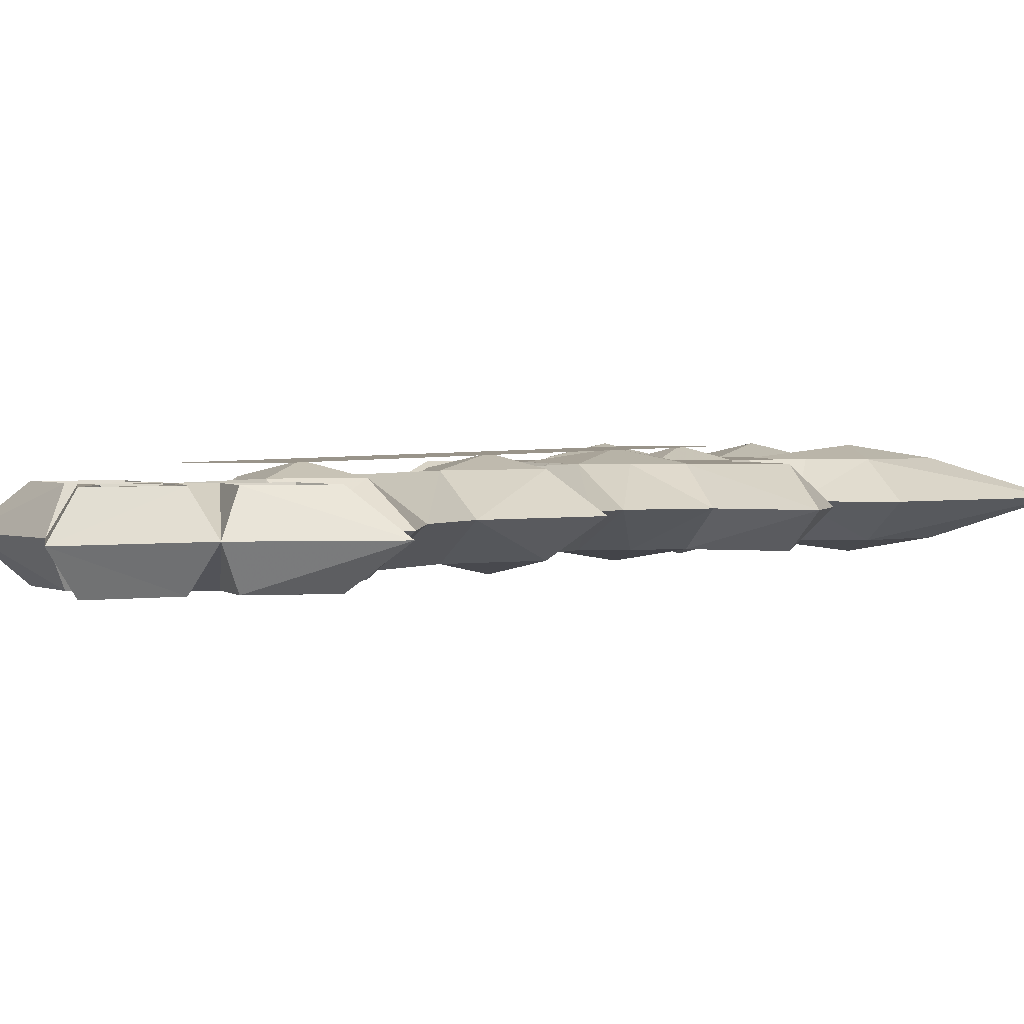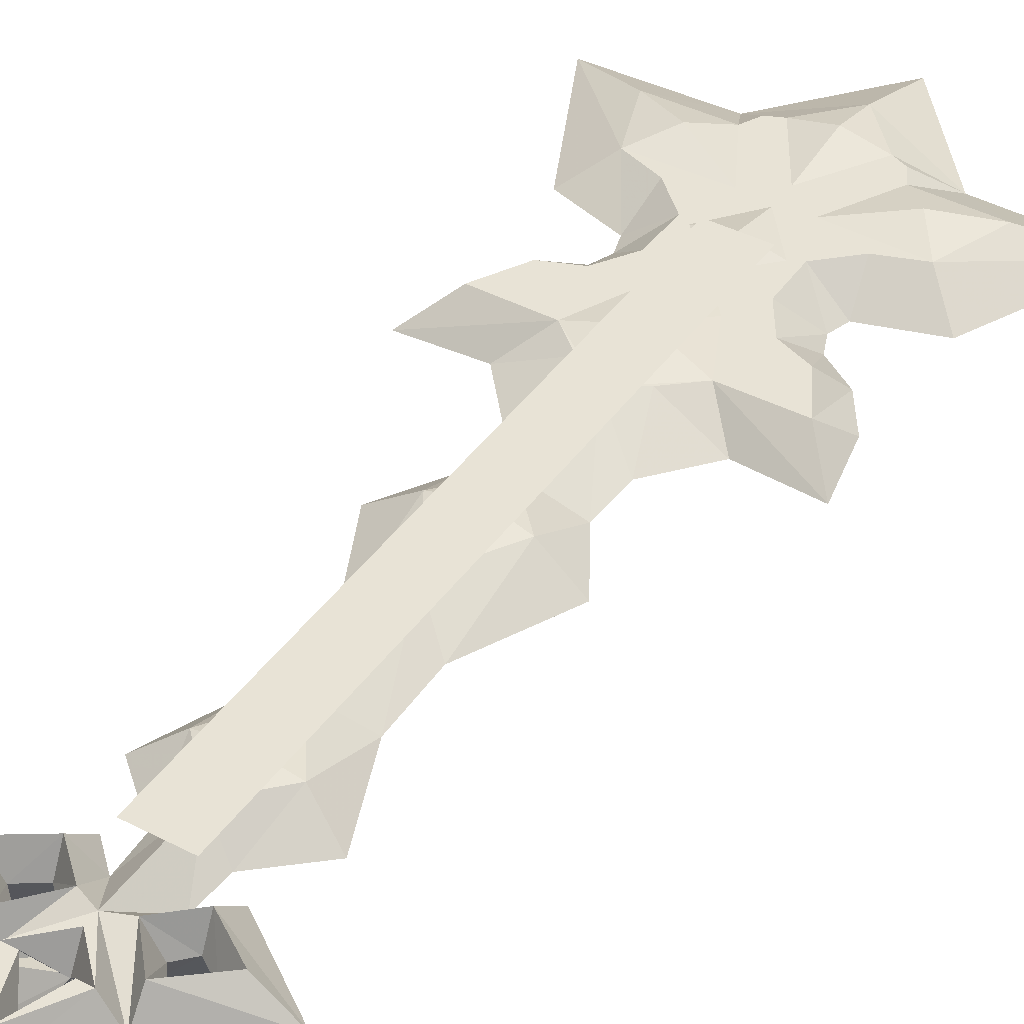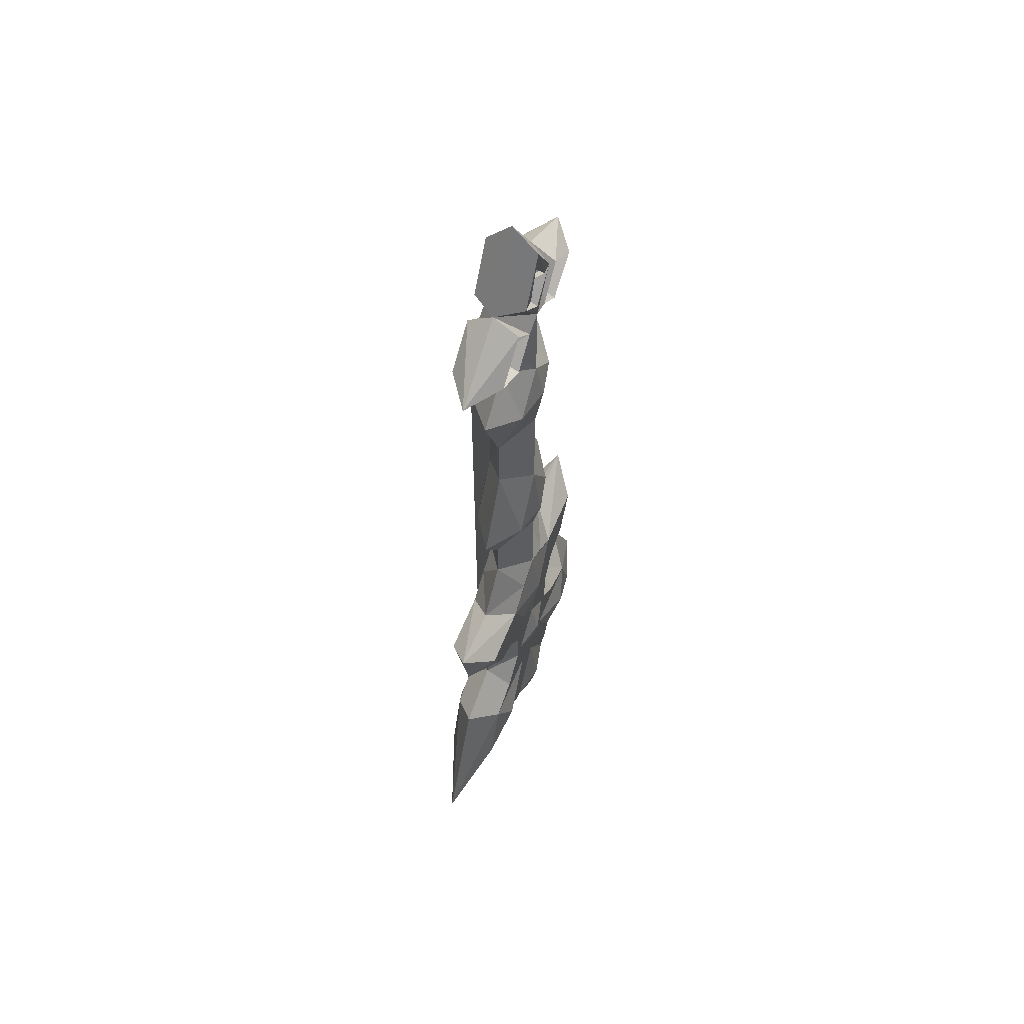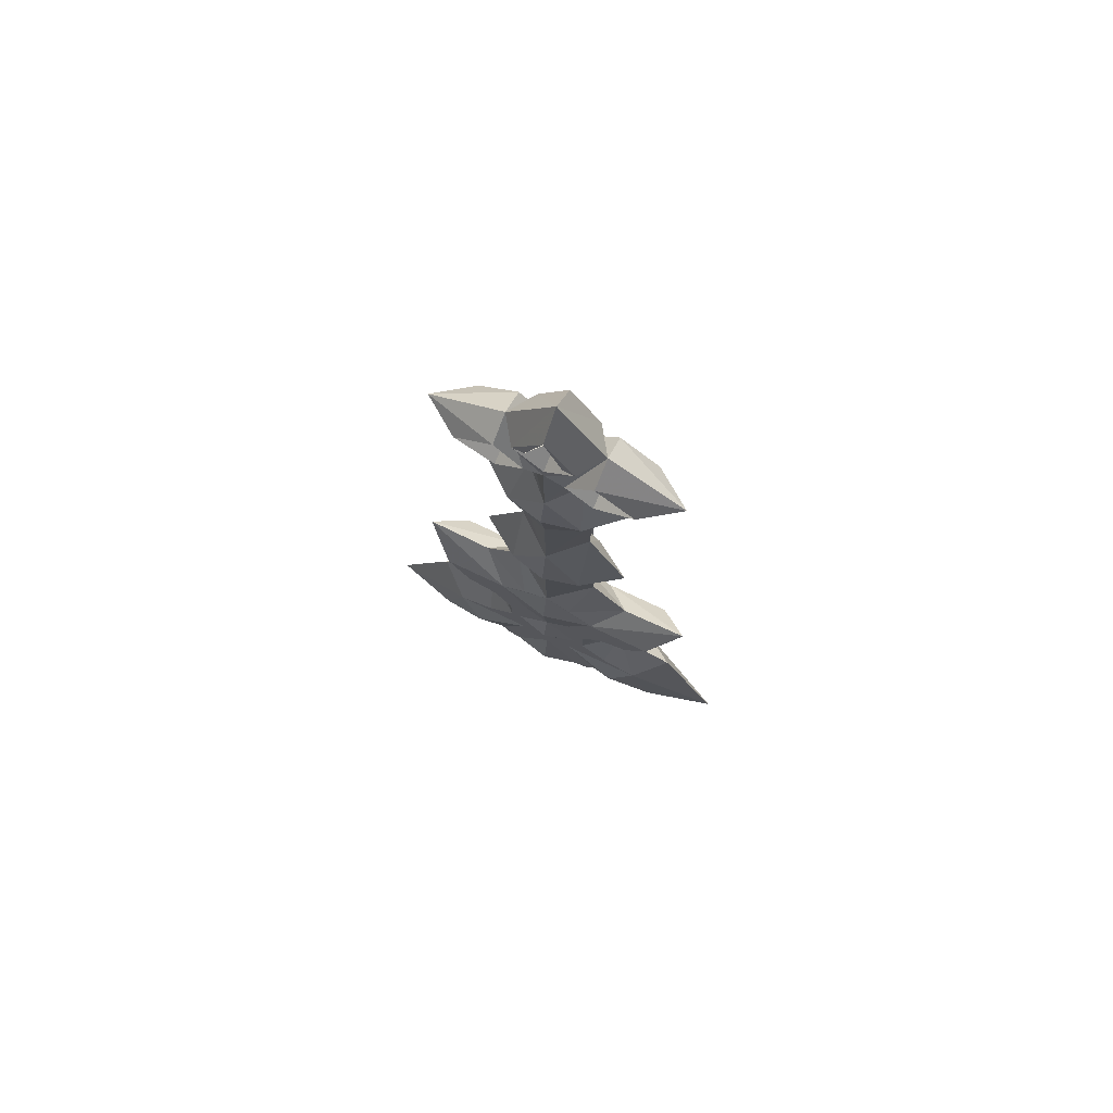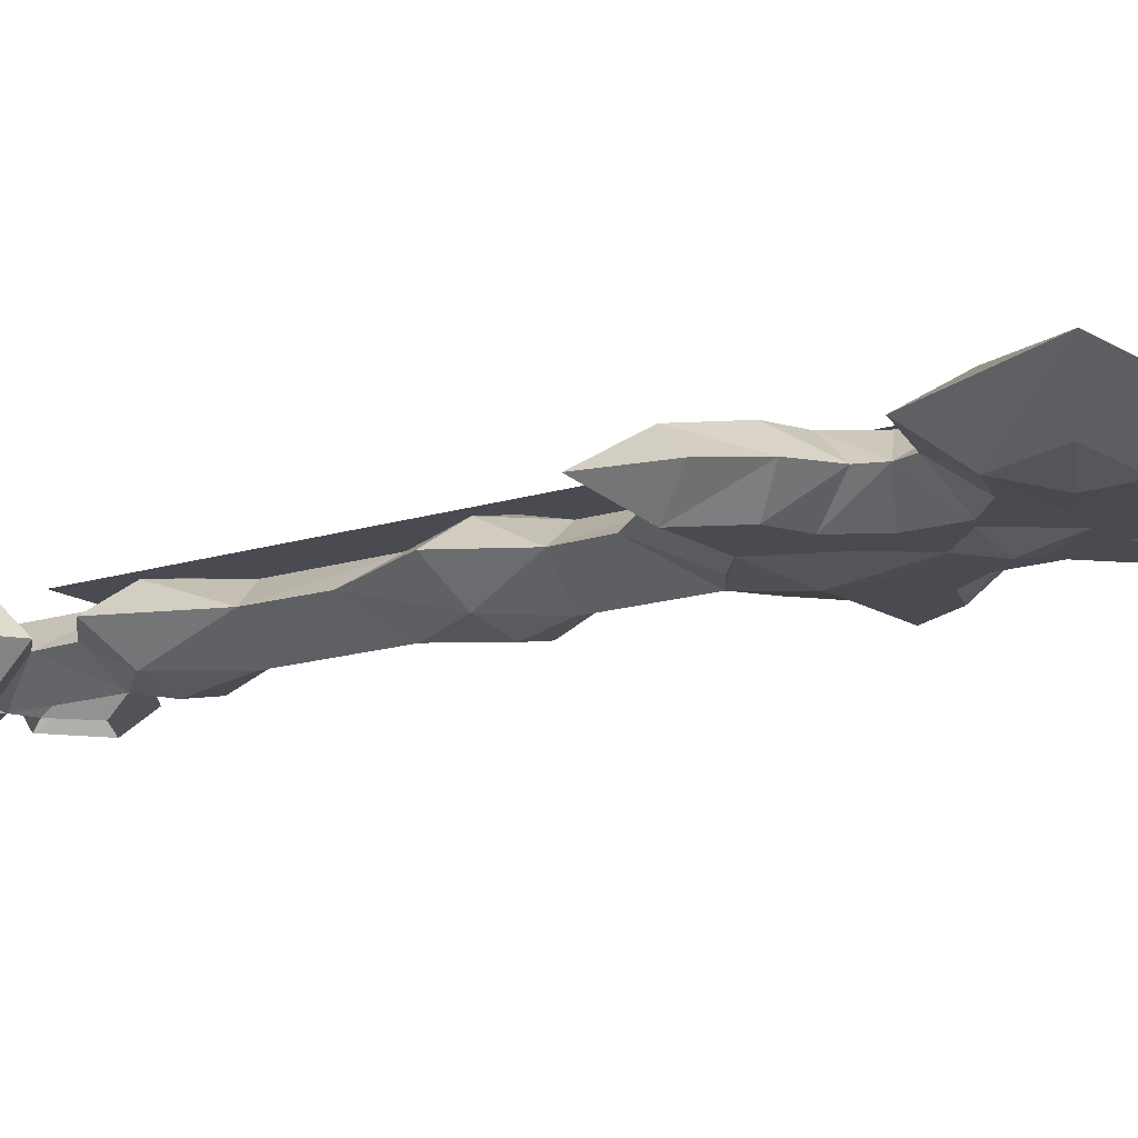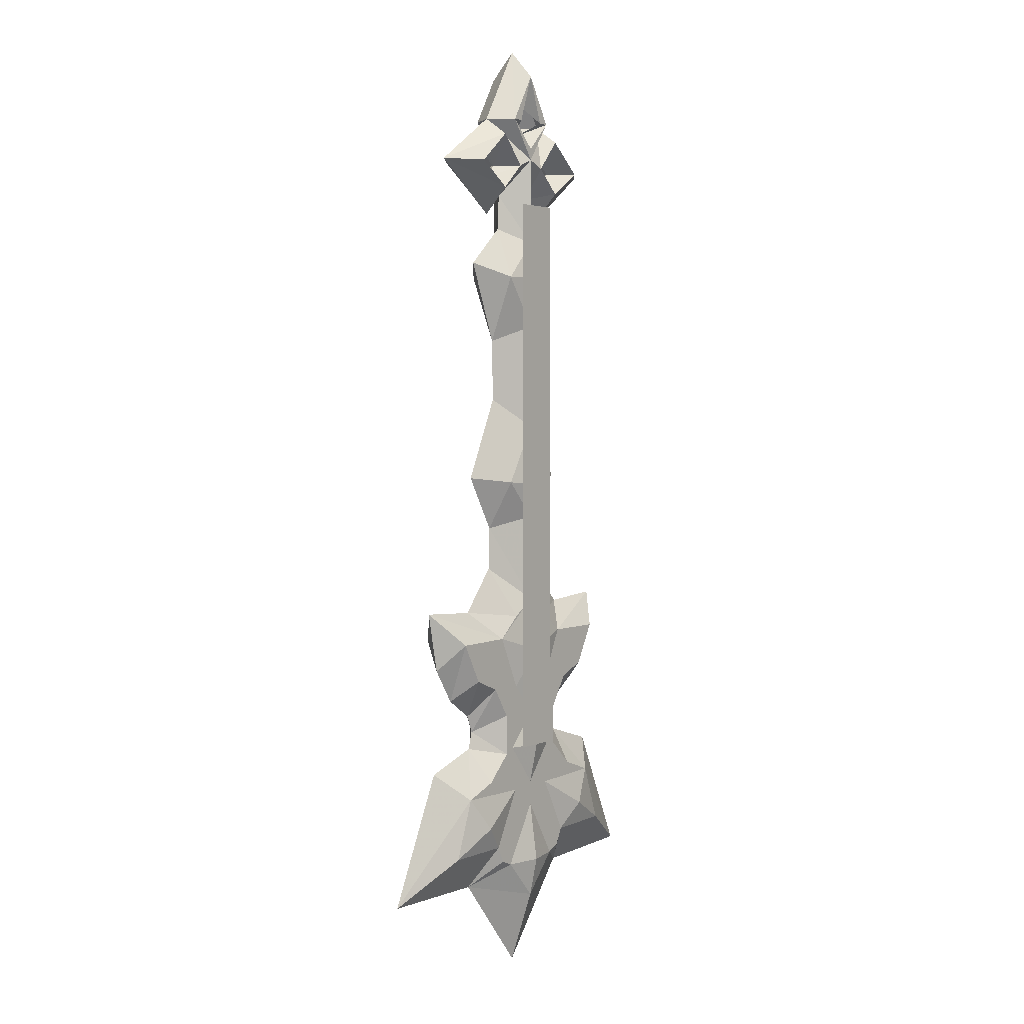
<metadata>
{"format":"obj","ext":"obj","renderer":"f3d","projection":"perspective","resolution":1024,"background":"white","views":[{"elev":1.9,"azim":-155.8,"up":"+Z"},{"elev":41.5,"azim":-147.9,"up":"+Z"},{"elev":60.0,"azim":111.7,"up":"+Y"},{"elev":76.5,"azim":-154.8,"up":"+Y"},{"elev":-14.6,"azim":-54.6,"up":"+Z"},{"elev":3.5,"azim":-53.8,"up":"+Y"}]}
</metadata>
<code>
v -16.57 -31.89 0
v -23.86 -47.3 0
v -15.47 -42.48 3
v -9.553 -47.61 0
v 0 -59.22 0
v -6.061 -44.55 3
v 0 -50.09 3
v -12.88 -35.36 3
v -9.445 -29.67 0
v -8.801 -27.57 0
v -9.66 -25.42 0
v -13.21 -23.06 0
v -11.24 -20.52 3
v -13.9 -15.62 3
v -17.52 -11.58 0
v -15.97 -18.89 0
v -9.607 -12.1 0
v -5.136 -6.77 0
v -4.965 -1.526 0
v -8.919 5.093 0
v -4.191 15.07 0
v -4.363 22.63 0
v -8.317 32.43 0
v -7.041 -42.57 3
v -3.345 -35.6 3
v -4.42 -45.25 3
v 0 -38.01 3
v -8.556 -33.82 3
v -5.225 -30.65 3
v -5.279 -25.65 3
v -7.643 -21.94 3
v -3.184 -22.05 3
v 0 -35 3
v -3.99 -30 3
v 0 -30 4
v -6.206 -15.58 3
v -3.083 -12.89 3
v -4.302 4.476 3
v 0 -0.1125 3
v 0 -25.84 3
v 0 -10.87 3
v -4.332 30.77 3
v 0 24.53 3
v 0 35.28 3
v -3.15 37 0
v 0 -17.51 4
v 0 11.61 3
v 0 4.145 4
v -9.977 -39.44 4
v 0 -45.25 4
v -14.29 45 0
v -5.5 38.76 0
v -5.5 42.03 3
v -9.988 45 3
v -5.5 50.8 0
v -5.5 48.73 3
v -7.782 45 0
v -5.5 47 0
v -4.046 45 0
v -5.5 43.46 0
v 0 53.98 0
v -2.053 50.8 3
v 0 48.99 0
v 0 59.9 0
v -2.263 45 3
v -2.901 41.25 0
v 0 45.93 3
v -3.438 50.8 3
v 0 56.55 3
v 0 47.35 3
v 0 30.94 4
v 16.57 -31.89 0
v 23.86 -47.3 0
v 15.47 -42.48 3
v 9.553 -47.61 0
v 6.061 -44.55 3
v 12.88 -35.36 3
v 9.445 -29.67 0
v 8.801 -27.57 0
v 9.66 -25.42 0
v 13.21 -23.06 0
v 11.24 -20.52 3
v 13.9 -15.62 3
v 17.52 -11.58 0
v 15.97 -18.89 0
v 9.607 -12.1 0
v 5.136 -6.77 0
v 4.965 -1.526 0
v 8.919 5.093 0
v 4.191 15.07 0
v 4.363 22.63 0
v 8.317 32.43 0
v 7.041 -42.57 3
v 3.345 -35.6 3
v 4.42 -45.25 3
v 8.556 -33.82 3
v 5.225 -30.65 3
v 5.279 -25.65 3
v 7.643 -21.94 3
v 3.184 -22.05 3
v 3.99 -30 3
v 6.206 -15.58 3
v 3.083 -12.89 3
v 4.302 4.476 3
v 4.332 30.77 3
v 3.15 37 0
v 9.977 -39.44 4
v 14.29 45 0
v 5.5 38.76 0
v 5.5 42.03 3
v 9.988 45 3
v 5.5 50.8 0
v 5.5 48.73 3
v 7.782 45 0
v 5.5 47 0
v 4.046 45 0
v 5.5 43.46 0
v 2.053 50.8 3
v 2.263 45 3
v 2.901 41.25 0
v 3.438 50.8 3
v -3 40 4
v 3 40 4
v -3 -30 4
v 3 -30 4
v -15.47 -42.48 -3
v -6.061 -44.55 -3
v 0 -50.09 -3
v -12.88 -35.36 -3
v -11.24 -20.52 -3
v -13.9 -15.62 -3
v -7.041 -42.57 -3
v -3.345 -35.6 -3
v -4.42 -45.25 -3
v 0 -38.01 -3
v -8.556 -33.82 -3
v -5.225 -30.65 -3
v -5.279 -25.65 -3
v -7.643 -21.94 -3
v -3.184 -22.05 -3
v 0 -35 -3
v -3.99 -30 -3
v 0 -30 -4
v -6.206 -15.58 -3
v -3.083 -12.89 -3
v -4.302 4.476 -3
v 0 -0.1125 -3
v 0 -25.84 -3
v 0 -10.87 -3
v -4.332 30.77 -3
v 0 24.53 -3
v 0 35.28 -3
v 0 -17.51 -4
v 0 11.61 -3
v 0 4.145 -4
v -9.977 -39.44 -4
v 0 -45.25 -4
v -5.5 42.03 -3
v -9.988 45 -3
v -5.5 48.73 -3
v -2.053 50.8 -3
v -2.263 45 -3
v 0 45.93 -3
v -3.438 50.8 -3
v 0 56.55 -3
v 0 47.35 -3
v 0 30.94 -4
v 15.47 -42.48 -3
v 6.061 -44.55 -3
v 12.88 -35.36 -3
v 11.24 -20.52 -3
v 13.9 -15.62 -3
v 7.041 -42.57 -3
v 3.345 -35.6 -3
v 4.42 -45.25 -3
v 8.556 -33.82 -3
v 5.225 -30.65 -3
v 5.279 -25.65 -3
v 7.643 -21.94 -3
v 3.184 -22.05 -3
v 3.99 -30 -3
v 6.206 -15.58 -3
v 3.083 -12.89 -3
v 4.302 4.476 -3
v 4.332 30.77 -3
v 9.977 -39.44 -4
v 5.5 42.03 -3
v 9.988 45 -3
v 5.5 48.73 -3
v 2.053 50.8 -3
v 2.263 45 -3
v 3.438 50.8 -3
f 65 59 60 53
f 53 60 57 54
f 57 58 56 54
f 59 65 56 58
f 65 67 55 56
f 56 55 51 54
f 51 52 53 54
f 66 67 65 53
f 66 53 52
f 67 70 68 55
f 68 69 64 55
f 62 61 69 68
f 68 70 63 62
f 66 45 44 67
f 45 23 42 44
f 42 23 22 43
f 22 21 47 43
f 21 20 38 47
f 38 48 47
f 38 39 48
f 38 20 19 39
f 19 18 41 39
f 41 18 37
f 37 18 17 36
f 36 17 15 14
f 14 15 16
f 12 13 14 16
f 11 31 13 12
f 32 36 14
f 31 32 14 13
f 42 71 44
f 71 42 43
f 41 37 36 46
f 46 36 32 40
f 40 32 31 30
f 34 30 29
f 25 33 34 29
f 33 35 34
f 6 26 27 33
f 6 33 25 24
f 24 25 49
f 49 3 24
f 49 8 3
f 49 25 8
f 25 28 8
f 25 29 28
f 31 11 10 30
f 10 9 29 30
f 9 1 8 28
f 28 29 9
f 2 3 8 1
f 4 6 24 3
f 4 3 2
f 26 6 4
f 4 5 7 26
f 7 50 26
f 50 27 26
f 40 30 34
f 34 35 40
f 117 116 119 110
f 114 117 110 111
f 113 115 114 111
f 113 119 116 115
f 112 67 119 113
f 108 112 113 111
f 110 109 108 111
f 119 67 120 110
f 110 120 109
f 121 70 67 112
f 64 69 121 112
f 69 61 118 121
f 63 70 121 118
f 44 106 120 67
f 105 92 106 44
f 91 92 105 43
f 47 90 91 43
f 104 89 90 47
f 48 104 47
f 39 104 48
f 88 89 104 39
f 41 87 88 39
f 87 41 103
f 86 87 103 102
f 84 86 102 83
f 84 83 85
f 83 82 81 85
f 82 99 80 81
f 102 100 83
f 83 100 99 82
f 71 105 44
f 105 71 43
f 102 103 41 46
f 100 102 46 40
f 99 100 40 98
f 98 101 97
f 101 33 94 97
f 35 33 101
f 27 95 76 33
f 94 33 76 93
f 94 93 107
f 74 107 93
f 77 107 74
f 94 107 77
f 96 94 77
f 97 94 96
f 79 80 99 98
f 97 78 79 98
f 77 72 78 96
f 97 96 78
f 77 74 73 72
f 93 76 75 74
f 74 75 73
f 76 95 75
f 7 5 75 95
f 50 7 95
f 27 50 95
f 98 40 101
f 35 101 40
f 124 125 123 122
f 60 59 162 158
f 57 60 158 159
f 160 58 57 159
f 160 162 59 58
f 55 163 162 160
f 51 55 160 159
f 158 52 51 159
f 162 163 66 158
f 158 66 52
f 164 166 163 55
f 64 165 164 55
f 165 61 161 164
f 63 166 164 161
f 152 45 66 163
f 150 23 45 152
f 22 23 150 151
f 154 21 22 151
f 146 20 21 154
f 155 146 154
f 147 146 155
f 19 20 146 147
f 149 18 19 147
f 18 149 145
f 17 18 145 144
f 15 17 144 131
f 15 131 16
f 131 130 12 16
f 130 139 11 12
f 144 140 131
f 131 140 139 130
f 167 150 152
f 150 167 151
f 144 145 149 153
f 140 144 153 148
f 139 140 148 138
f 138 142 137
f 142 141 133 137
f 143 141 142
f 135 134 127 141
f 133 141 127 132
f 133 132 156
f 126 156 132
f 129 156 126
f 133 156 129
f 136 133 129
f 137 133 136
f 10 11 139 138
f 137 9 10 138
f 129 1 9 136
f 137 136 9
f 129 126 2 1
f 132 127 4 126
f 126 4 2
f 127 134 4
f 128 5 4 134
f 157 128 134
f 135 157 134
f 138 148 142
f 143 142 148
f 191 116 117 187
f 187 117 114 188
f 114 115 189 188
f 116 191 189 115
f 191 163 112 189
f 189 112 108 188
f 108 109 187 188
f 120 163 191 187
f 120 187 109
f 163 166 192 112
f 192 165 64 112
f 190 61 165 192
f 192 166 63 190
f 120 106 152 163
f 106 92 185 152
f 185 92 91 151
f 91 90 154 151
f 90 89 184 154
f 184 155 154
f 184 147 155
f 184 89 88 147
f 88 87 149 147
f 149 87 183
f 183 87 86 182
f 182 86 84 172
f 172 84 85
f 81 171 172 85
f 80 179 171 81
f 180 182 172
f 179 180 172 171
f 185 167 152
f 167 185 151
f 149 183 182 153
f 153 182 180 148
f 148 180 179 178
f 181 178 177
f 174 141 181 177
f 141 143 181
f 169 175 135 141
f 169 141 174 173
f 173 174 186
f 186 168 173
f 186 170 168
f 186 174 170
f 174 176 170
f 174 177 176
f 179 80 79 178
f 79 78 177 178
f 78 72 170 176
f 176 177 78
f 73 168 170 72
f 75 169 173 168
f 75 168 73
f 175 169 75
f 75 5 128 175
f 128 157 175
f 157 135 175
f 148 178 181
f 181 143 148

</code>
